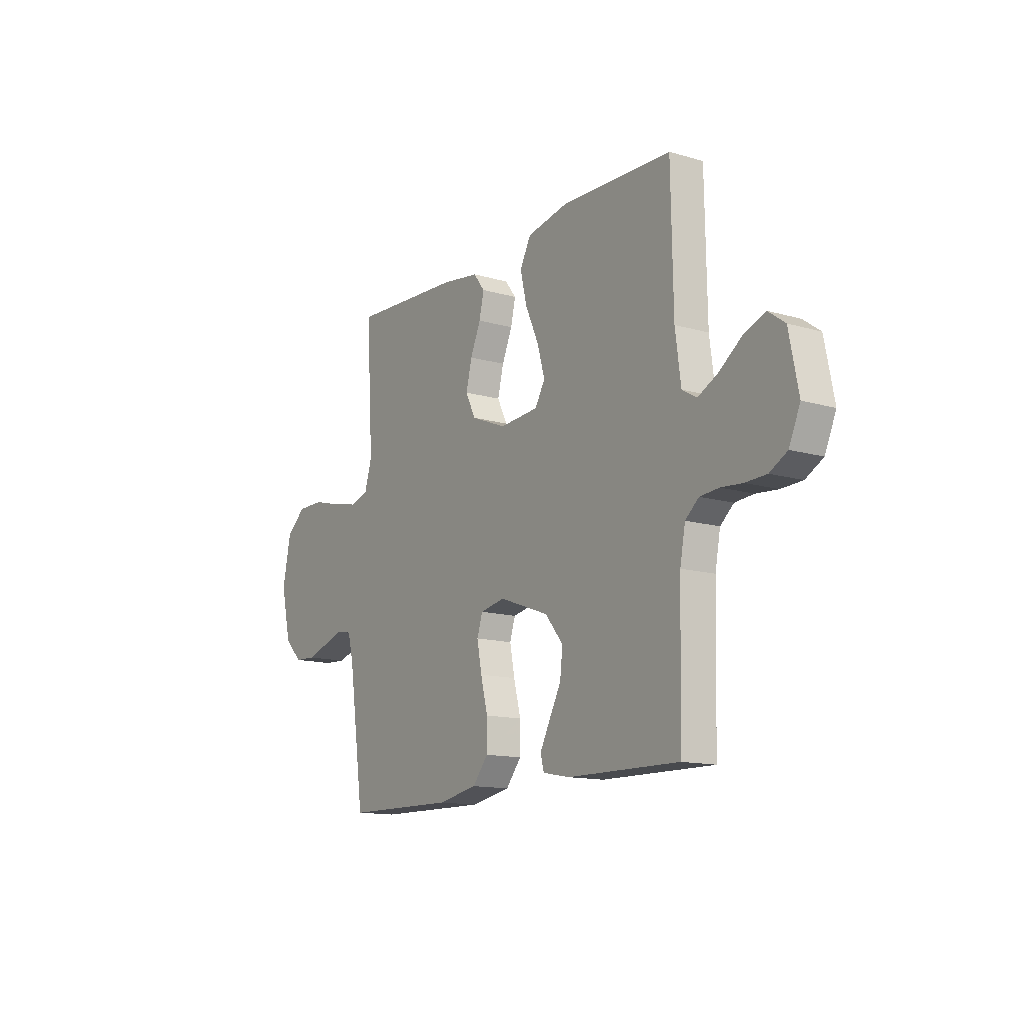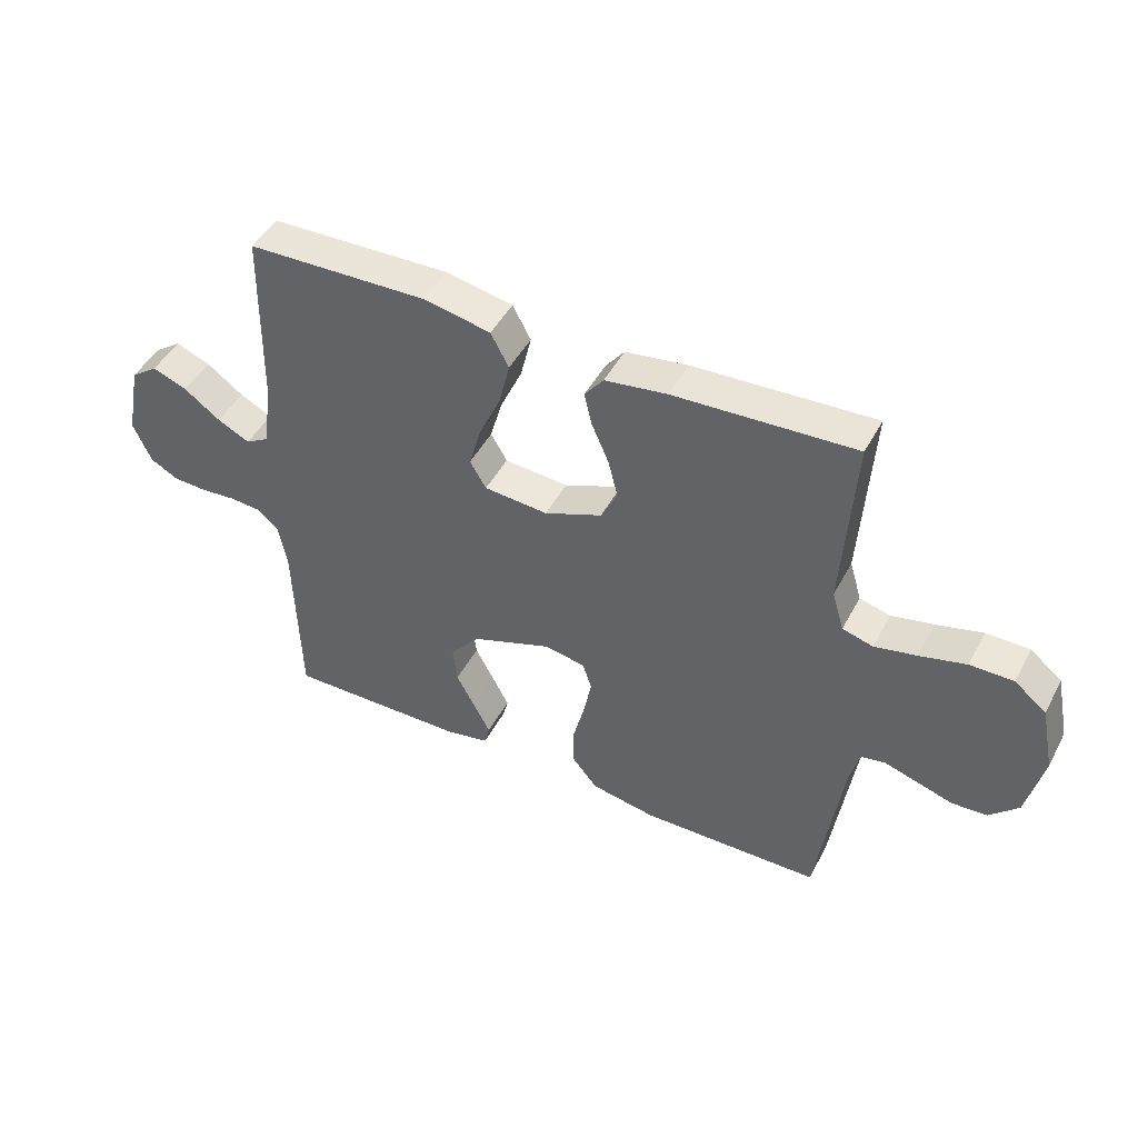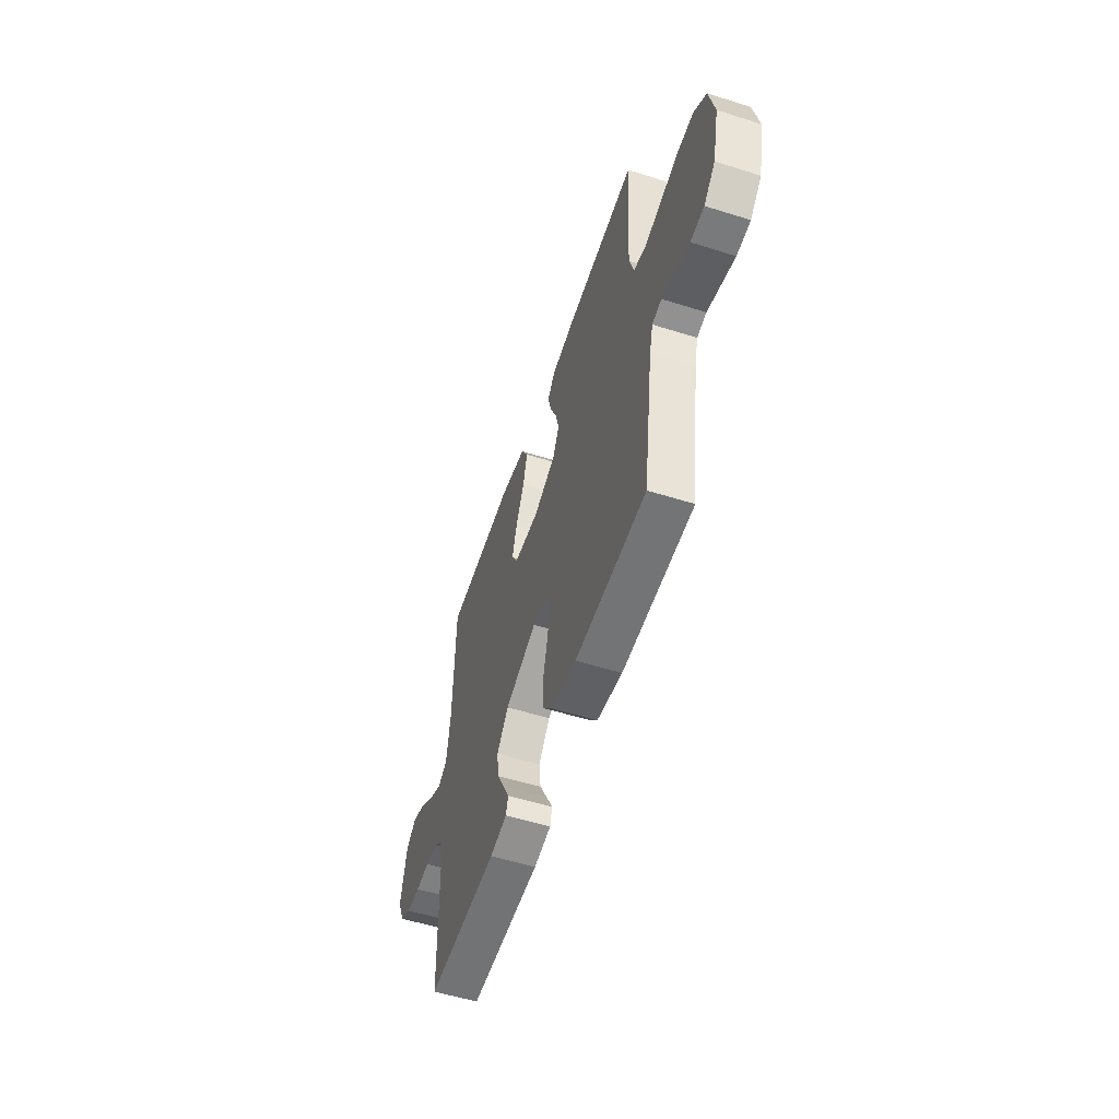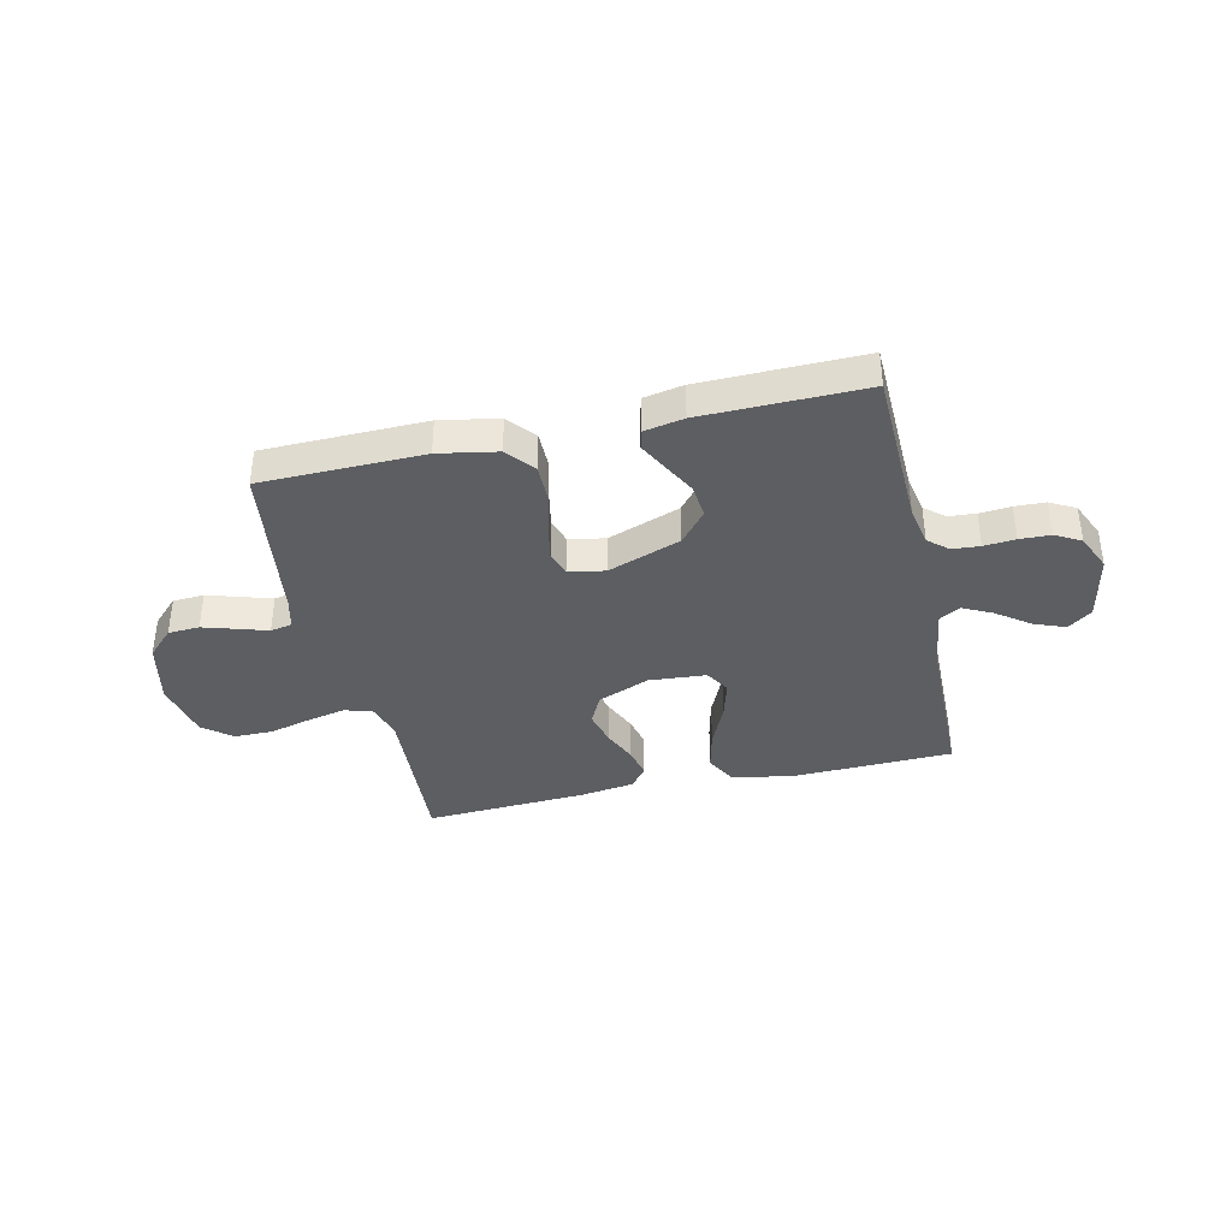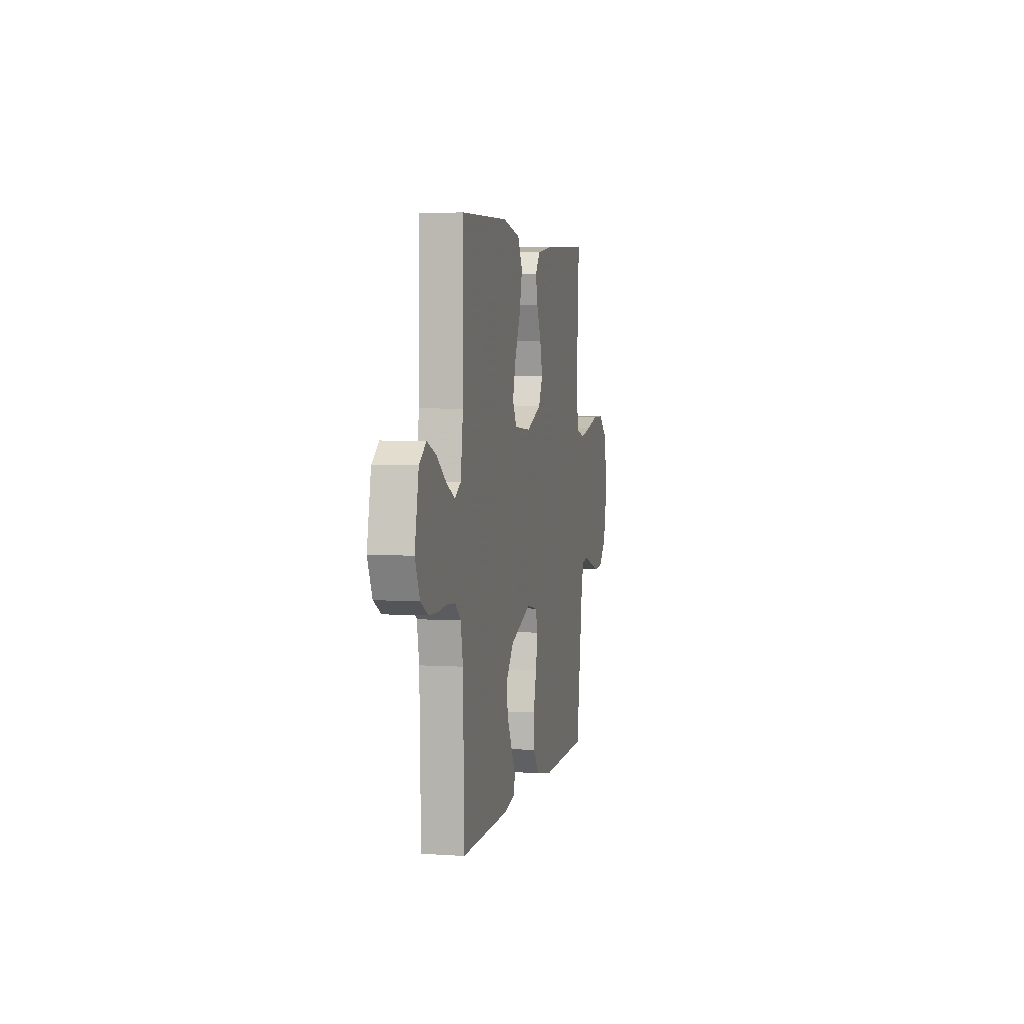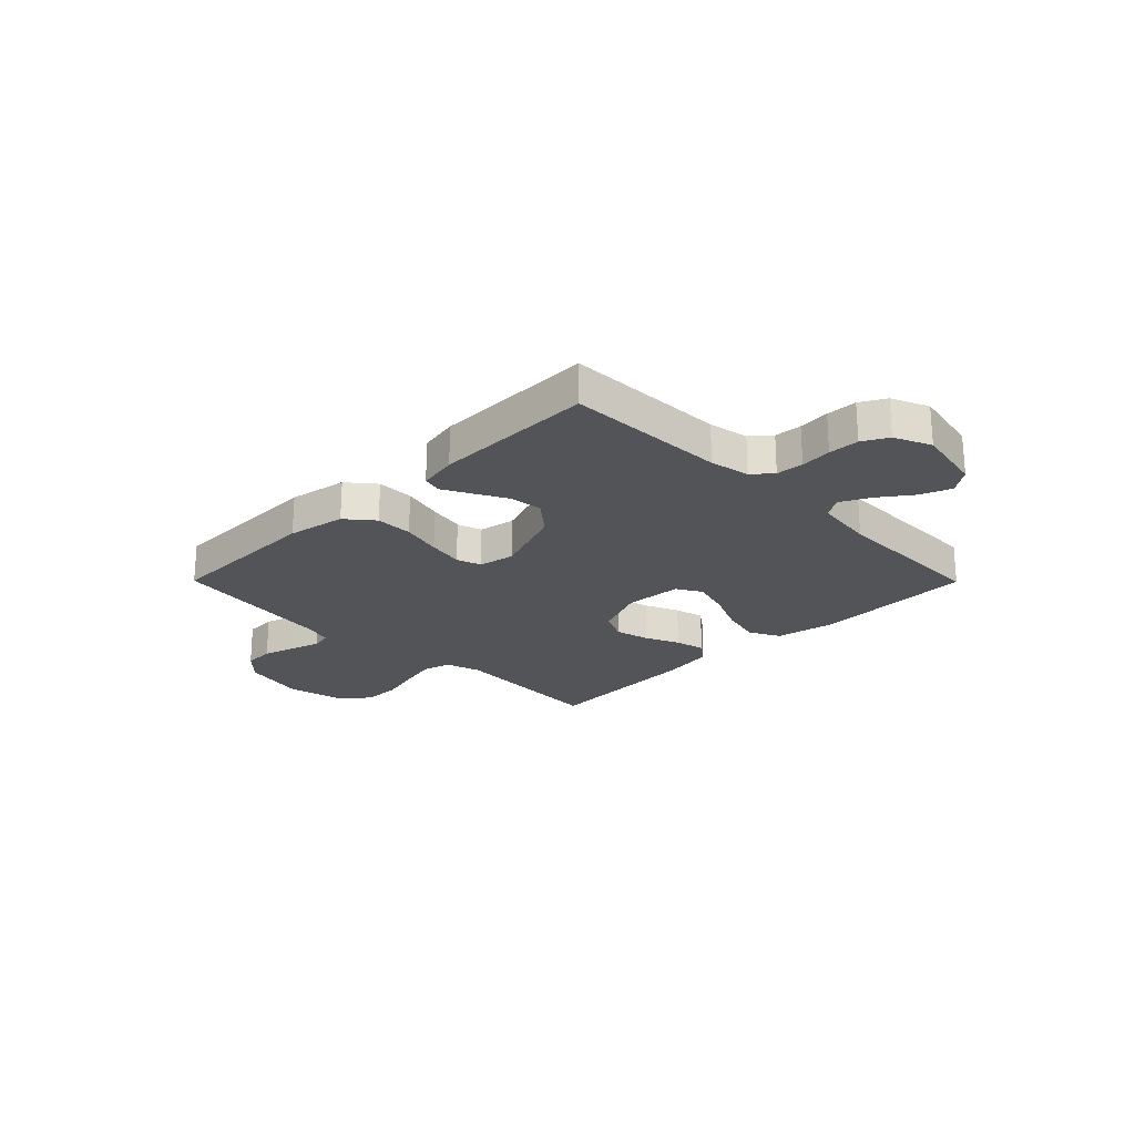
<metadata>
{"format":"obj","ext":"obj","renderer":"f3d","projection":"perspective","resolution":1024,"background":"white","views":[{"elev":-13.5,"azim":-123.3,"up":"+Z"},{"elev":46.6,"azim":26.9,"up":"+Z"},{"elev":-55.1,"azim":71.6,"up":"+Z"},{"elev":-37.8,"azim":-167.2,"up":"+Y"},{"elev":4.2,"azim":-78.0,"up":"+Z"},{"elev":-23.0,"azim":-135.2,"up":"+Y"}]}
</metadata>
<code>
v -0.5 0.07 0.5
v -0.2 0.07 0.509
v -0.089 0.07 0.487
v -0.059 0.07 0.431
v -0.077 0.07 0.356
v -0.113 0.07 0.276
v -0.133 0.07 0.205
v -0.106 0.07 0.159
v 0 0.07 0.151
v 0.096 0.07 0.19
v 0.123 0.07 0.245
v 0.107 0.07 0.309
v 0.079 0.07 0.373
v 0.066 0.07 0.429
v 0.097 0.07 0.469
v 0.2 0.07 0.484
v 0.5 0.07 0.5
v 0.481 0.07 0.2
v 0.501 0.07 0.133
v 0.552 0.07 0.119
v 0.622 0.07 0.134
v 0.699 0.07 0.154
v 0.771 0.07 0.154
v 0.824 0.07 0.111
v 0.847 0.07 0
v 0.82 0.07 -0.118
v 0.772 0.07 -0.166
v 0.714 0.07 -0.169
v 0.652 0.07 -0.15
v 0.598 0.07 -0.133
v 0.558 0.07 -0.141
v 0.543 0.07 -0.2
v 0.5 0.07 -0.5
v 0.2 0.07 -0.505
v 0.092 0.07 -0.485
v 0.05 0.07 -0.434
v 0.05 0.07 -0.365
v 0.069 0.07 -0.29
v 0.082 0.07 -0.223
v 0.067 0.07 -0.177
v 0 0.07 -0.164
v -0.135 0.07 -0.213
v -0.184 0.07 -0.272
v -0.177 0.07 -0.335
v -0.145 0.07 -0.395
v -0.118 0.07 -0.447
v -0.127 0.07 -0.482
v -0.2 0.07 -0.496
v -0.5 0.07 -0.5
v -0.508 0.07 -0.2
v -0.522 0.07 -0.126
v -0.558 0.07 -0.095
v -0.609 0.07 -0.091
v -0.667 0.07 -0.096
v -0.724 0.07 -0.094
v -0.771 0.07 -0.068
v -0.801 0.07 0
v -0.776 0.07 0.126
v -0.731 0.07 0.159
v -0.673 0.07 0.136
v -0.613 0.07 0.092
v -0.559 0.07 0.065
v -0.52 0.07 0.088
v -0.505 0.07 0.2
v -0.5 0 0.5
v -0.2 0 0.509
v -0.089 0 0.487
v -0.059 0 0.431
v -0.077 0 0.356
v -0.113 0 0.276
v -0.133 0 0.205
v -0.106 0 0.159
v 0 0 0.151
v 0.096 0 0.19
v 0.123 0 0.245
v 0.107 0 0.309
v 0.079 0 0.373
v 0.066 0 0.429
v 0.097 0 0.469
v 0.2 0 0.484
v 0.5 0 0.5
v 0.481 0 0.2
v 0.501 0 0.133
v 0.552 0 0.119
v 0.622 0 0.134
v 0.699 0 0.154
v 0.771 0 0.154
v 0.824 0 0.111
v 0.847 0 0
v 0.82 0 -0.118
v 0.772 0 -0.166
v 0.714 0 -0.169
v 0.652 0 -0.15
v 0.598 0 -0.133
v 0.558 0 -0.141
v 0.543 0 -0.2
v 0.5 0 -0.5
v 0.2 0 -0.505
v 0.092 0 -0.485
v 0.05 0 -0.434
v 0.05 0 -0.365
v 0.069 0 -0.29
v 0.082 0 -0.223
v 0.067 0 -0.177
v 0 0 -0.164
v -0.135 0 -0.213
v -0.184 0 -0.272
v -0.177 0 -0.335
v -0.145 0 -0.395
v -0.118 0 -0.447
v -0.127 0 -0.482
v -0.2 0 -0.496
v -0.5 0 -0.5
v -0.508 0 -0.2
v -0.522 0 -0.126
v -0.558 0 -0.095
v -0.609 0 -0.091
v -0.667 0 -0.096
v -0.724 0 -0.094
v -0.771 0 -0.068
v -0.801 0 0
v -0.776 0 0.126
v -0.731 0 0.159
v -0.673 0 0.136
v -0.613 0 0.092
v -0.559 0 0.065
v -0.52 0 0.088
v -0.505 0 0.2
f 58 59 60 61
f 58 61 62
f 57 58 62
f 56 57 62
f 53 54 55 56
f 52 53 56 62
f 51 52 62 63
f 47 48 49 50
f 44 45 46 47
f 44 47 50 51
f 35 36 37 38
f 35 38 39
f 32 33 34 35
f 31 32 35 39
f 30 31 39 40
f 28 29 30
f 27 28 30
f 26 27 30
f 25 26 30
f 21 22 23 24
f 20 21 24 25
f 19 20 25 30
f 15 16 17 18
f 15 18 19
f 12 13 14 15
f 11 12 15 19
f 10 11 19 30
f 3 4 5 6
f 3 6 7
f 64 1 2 3
f 64 3 7
f 63 64 7 8
f 43 44 51 63
f 42 43 63 8
f 41 42 8 9
f 30 40 41
f 9 10 30 41
f 125 124 123 122
f 126 125 122
f 126 122 121
f 126 121 120
f 120 119 118 117
f 126 120 117 116
f 127 126 116 115
f 114 113 112 111
f 111 110 109 108
f 115 114 111 108
f 102 101 100 99
f 103 102 99
f 99 98 97 96
f 103 99 96 95
f 104 103 95 94
f 94 93 92
f 94 92 91
f 94 91 90
f 94 90 89
f 88 87 86 85
f 89 88 85 84
f 94 89 84 83
f 82 81 80 79
f 83 82 79
f 79 78 77 76
f 83 79 76 75
f 94 83 75 74
f 70 69 68 67
f 71 70 67
f 67 66 65 128
f 71 67 128
f 72 71 128 127
f 127 115 108 107
f 72 127 107 106
f 73 72 106 105
f 105 104 94
f 105 94 74 73
f 1 65 66 2
f 2 66 67 3
f 3 67 68 4
f 4 68 69 5
f 5 69 70 6
f 6 70 71 7
f 7 71 72 8
f 8 72 73 9
f 9 73 74 10
f 10 74 75 11
f 11 75 76 12
f 12 76 77 13
f 13 77 78 14
f 14 78 79 15
f 15 79 80 16
f 16 80 81 17
f 17 81 82 18
f 18 82 83 19
f 19 83 84 20
f 20 84 85 21
f 21 85 86 22
f 22 86 87 23
f 23 87 88 24
f 24 88 89 25
f 25 89 90 26
f 26 90 91 27
f 27 91 92 28
f 28 92 93 29
f 29 93 94 30
f 30 94 95 31
f 31 95 96 32
f 32 96 97 33
f 33 97 98 34
f 34 98 99 35
f 35 99 100 36
f 36 100 101 37
f 37 101 102 38
f 38 102 103 39
f 39 103 104 40
f 40 104 105 41
f 41 105 106 42
f 42 106 107 43
f 43 107 108 44
f 44 108 109 45
f 45 109 110 46
f 46 110 111 47
f 47 111 112 48
f 48 112 113 49
f 49 113 114 50
f 50 114 115 51
f 51 115 116 52
f 52 116 117 53
f 53 117 118 54
f 54 118 119 55
f 55 119 120 56
f 56 120 121 57
f 57 121 122 58
f 58 122 123 59
f 59 123 124 60
f 60 124 125 61
f 61 125 126 62
f 62 126 127 63
f 63 127 128 64
f 64 128 65 1

</code>
